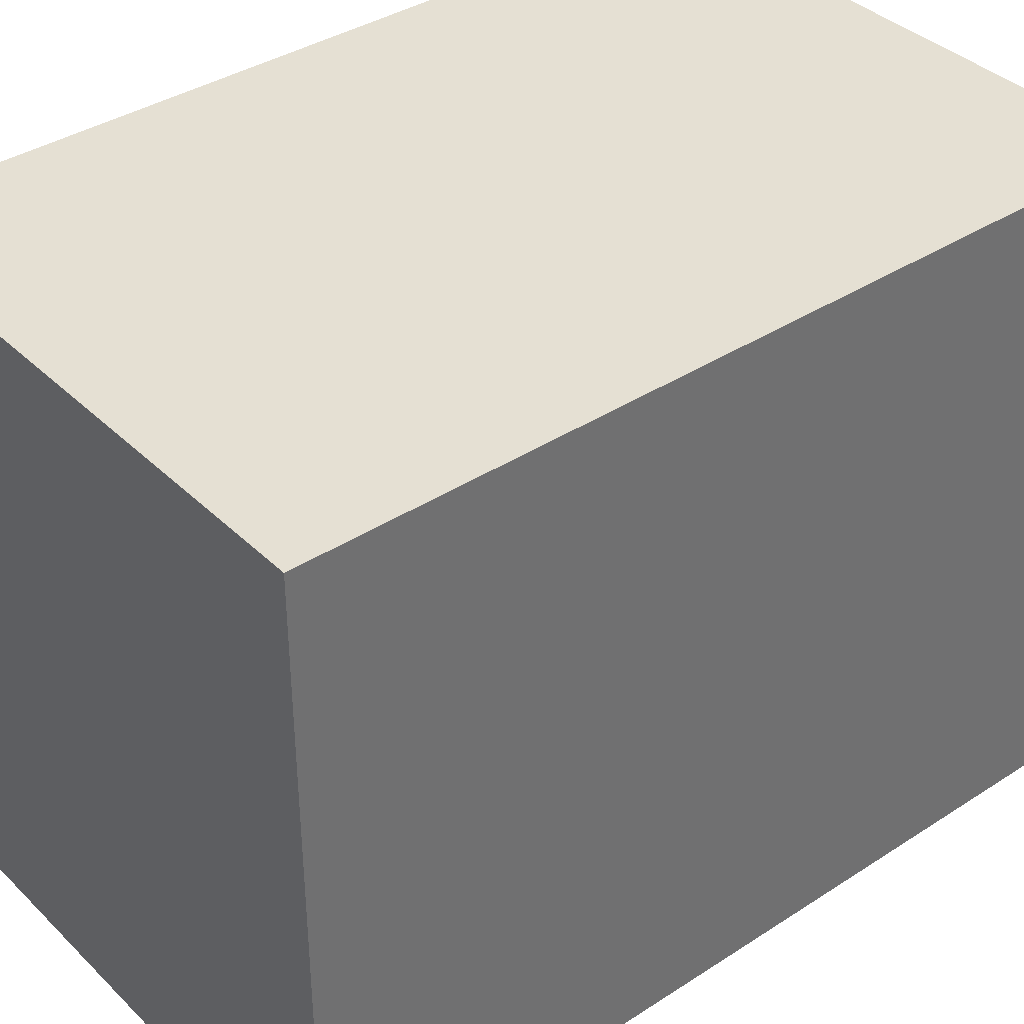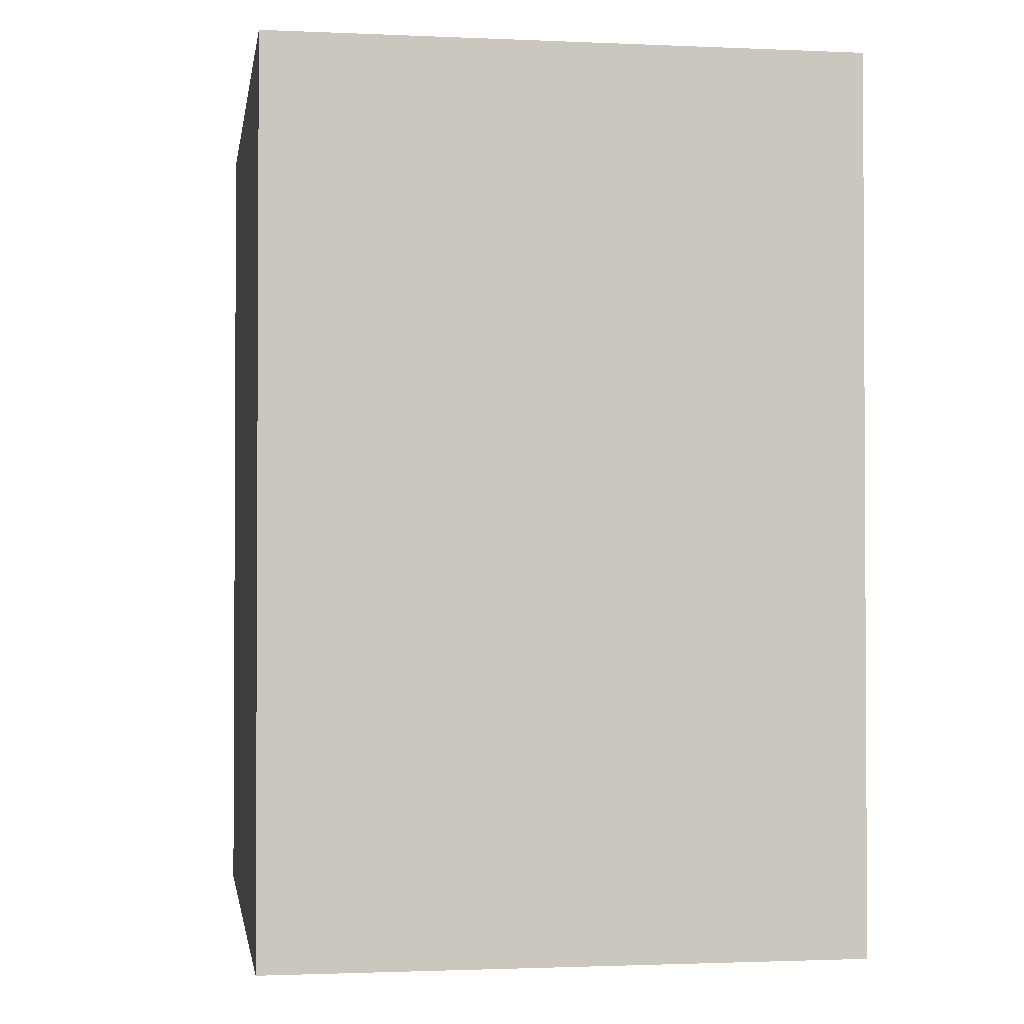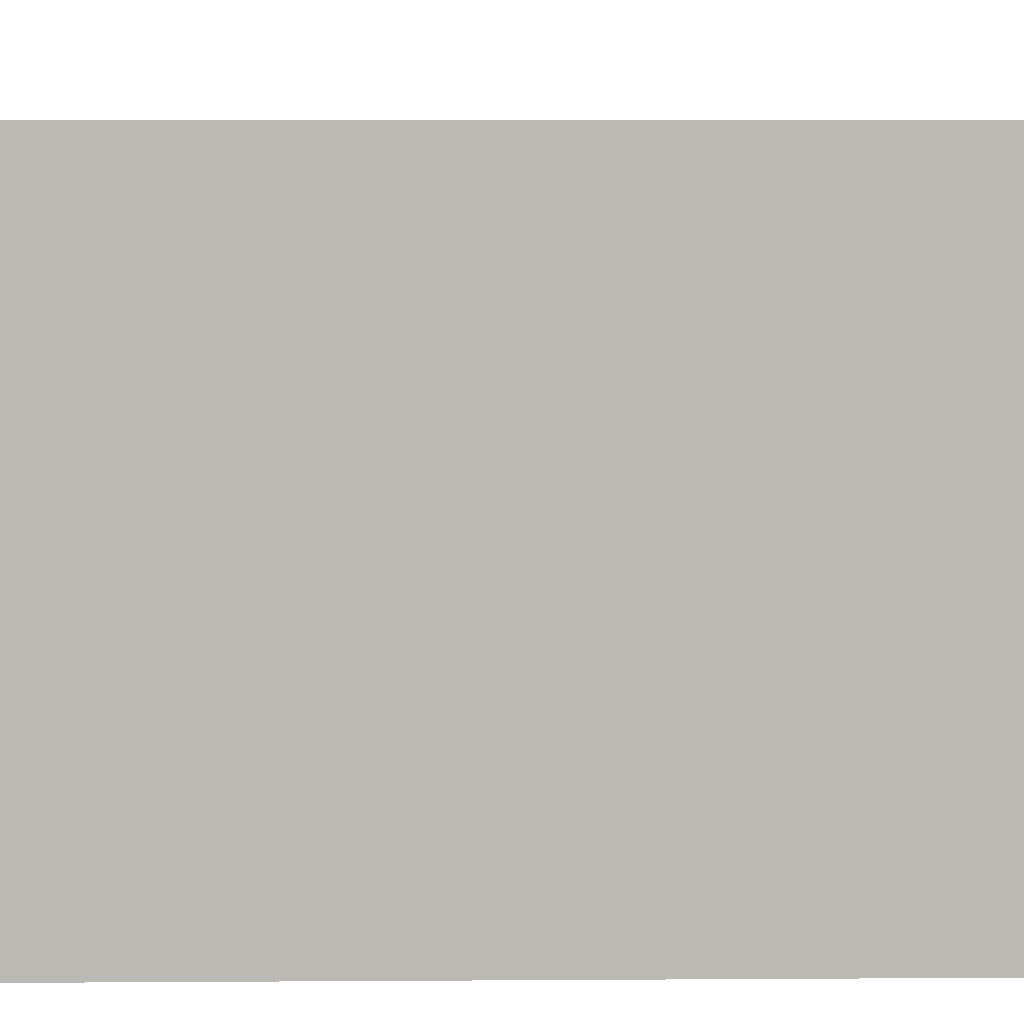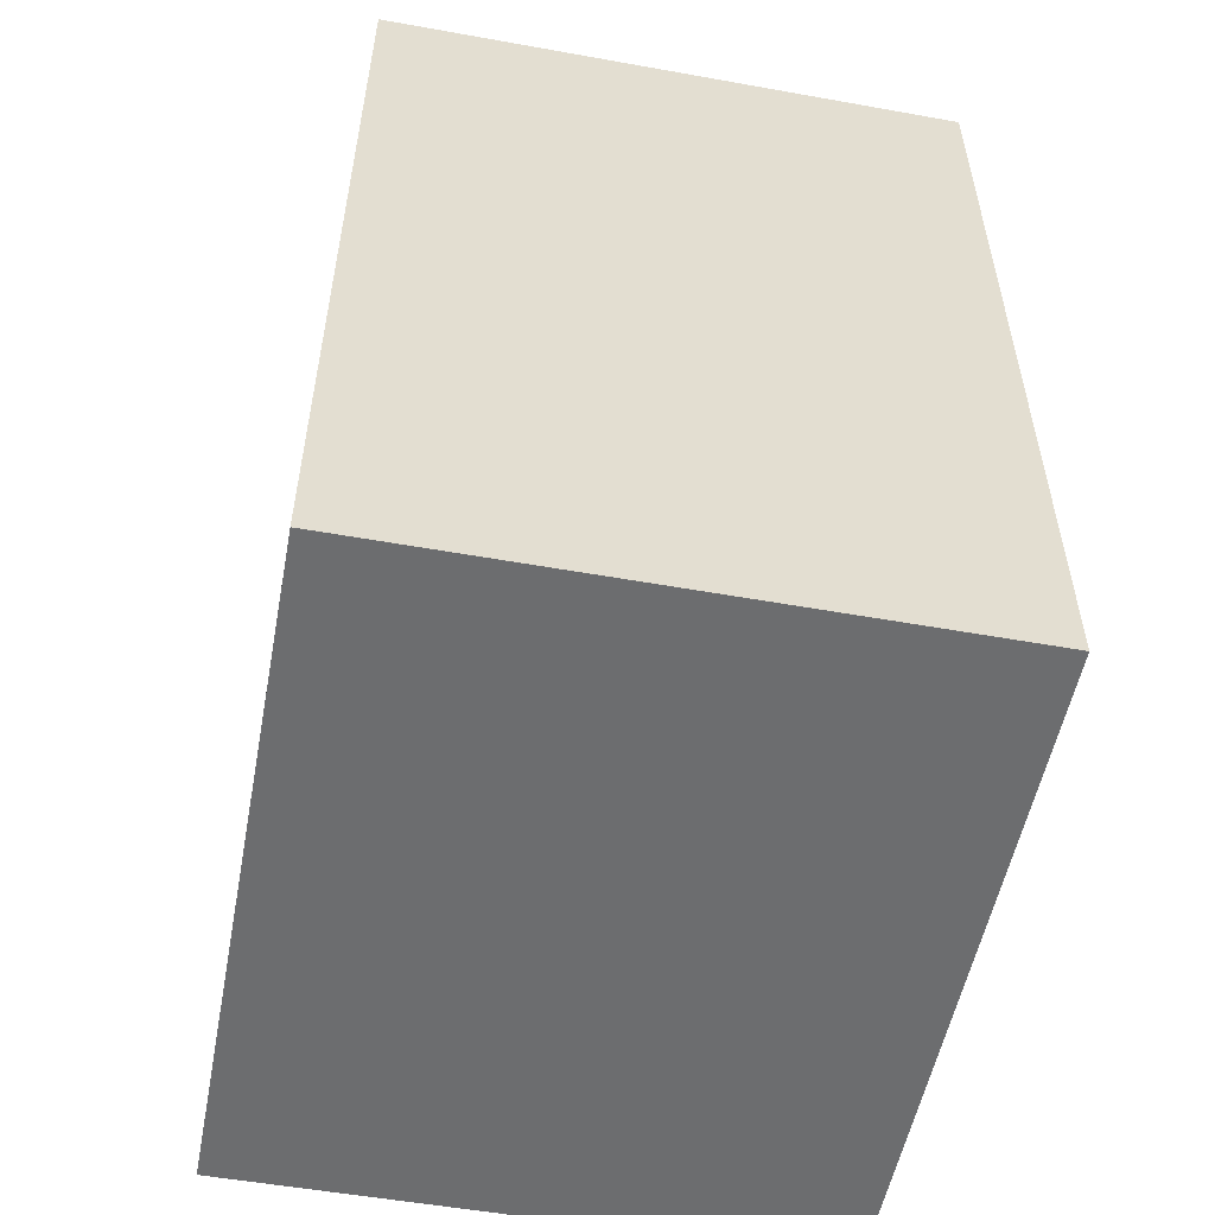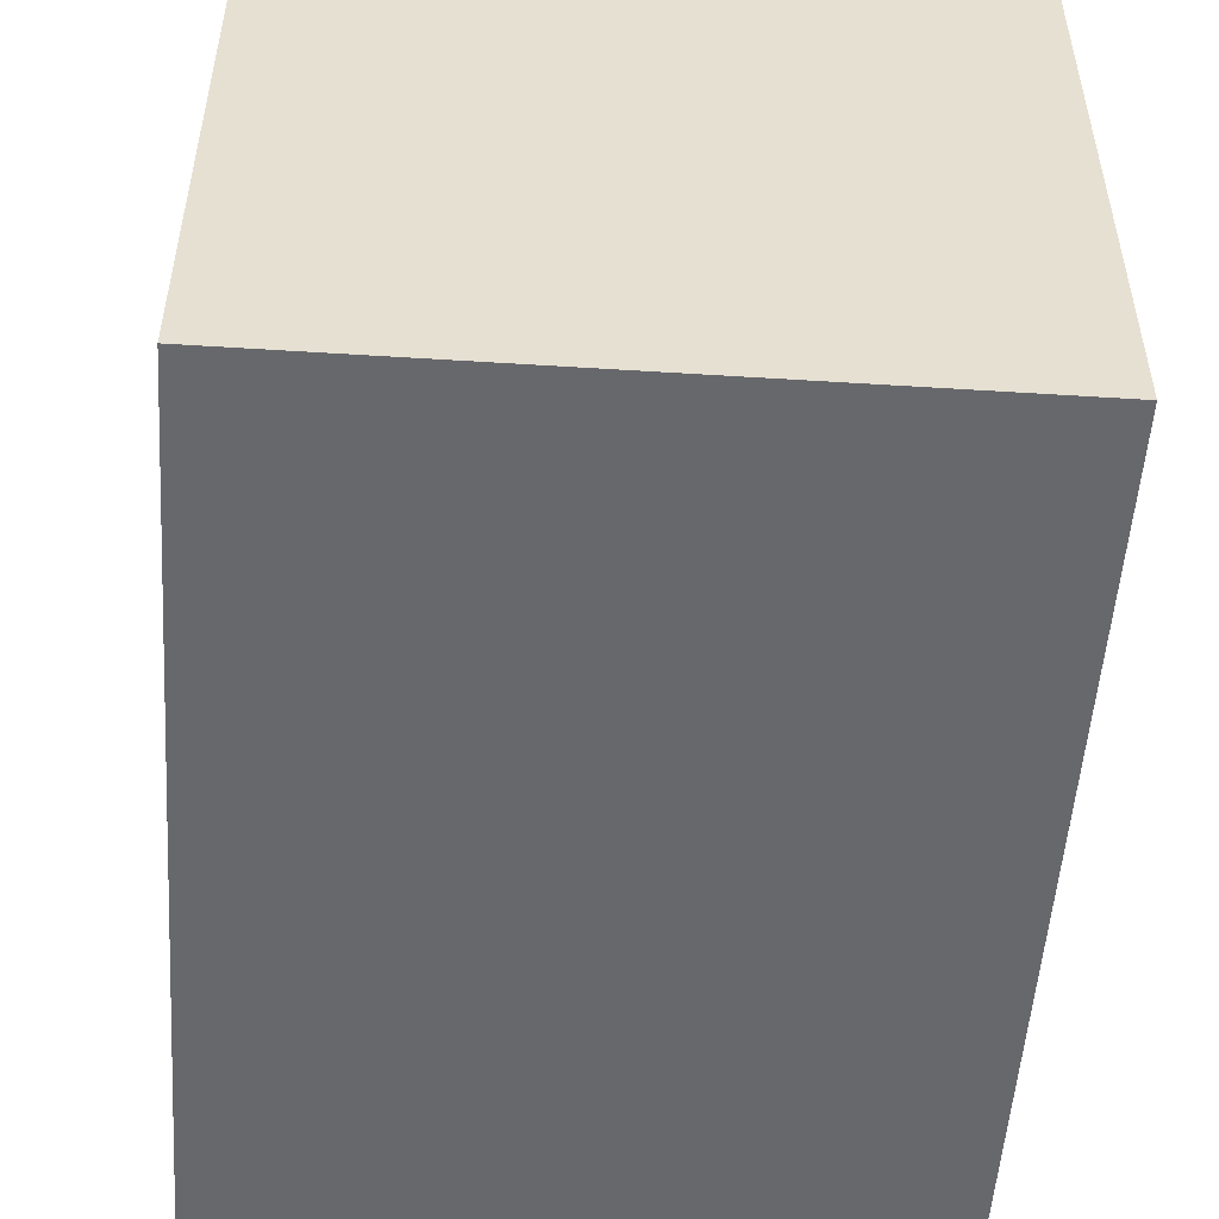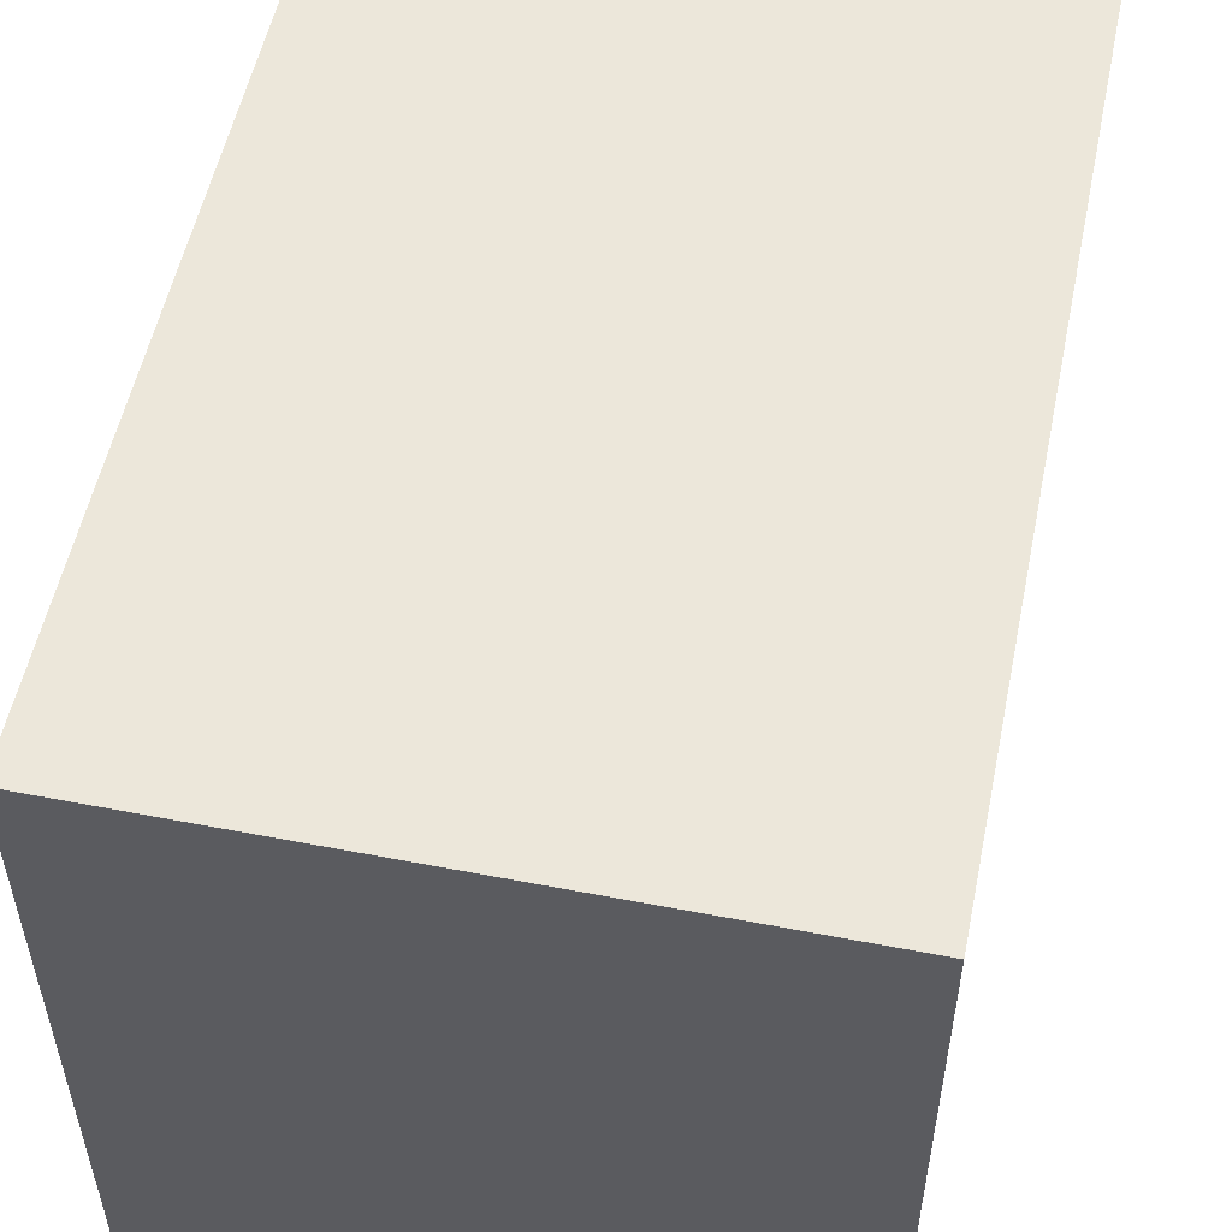
<metadata>
{"format":"obj","ext":"obj","renderer":"f3d","projection":"perspective","resolution":1024,"background":"white","views":[{"elev":37.9,"azim":50.5,"up":"+Z"},{"elev":-1.7,"azim":-8.9,"up":"+Y"},{"elev":7.2,"azim":89.0,"up":"+Z"},{"elev":-53.9,"azim":169.2,"up":"+Y"},{"elev":-52.4,"azim":-3.9,"up":"+Z"},{"elev":54.1,"azim":11.6,"up":"+Z"}]}
</metadata>
<code>
g Model
v -6 -16 4
v -6 2 4
v -6 2 -10
v -6 -16 -10
f 1 2 3 4
v 6 -16 -10
v 6 2 -10
v 6 2 4
v 6 -16 4
f 5 6 7 8
v -6 -16 -10
v 6 -16 -10
v 6 -16 4
v -6 -16 4
f 9 10 11 12
v -6 2 4
v 6 2 4
v 6 2 -10
v -6 2 -10
f 13 14 15 16
v -6 2 -10
v 6 2 -10
v 6 -16 -10
v -6 -16 -10
f 17 18 19 20
v -6 -16 4
v 6 -16 4
v 6 2 4
v -6 2 4
f 21 22 23 24

</code>
